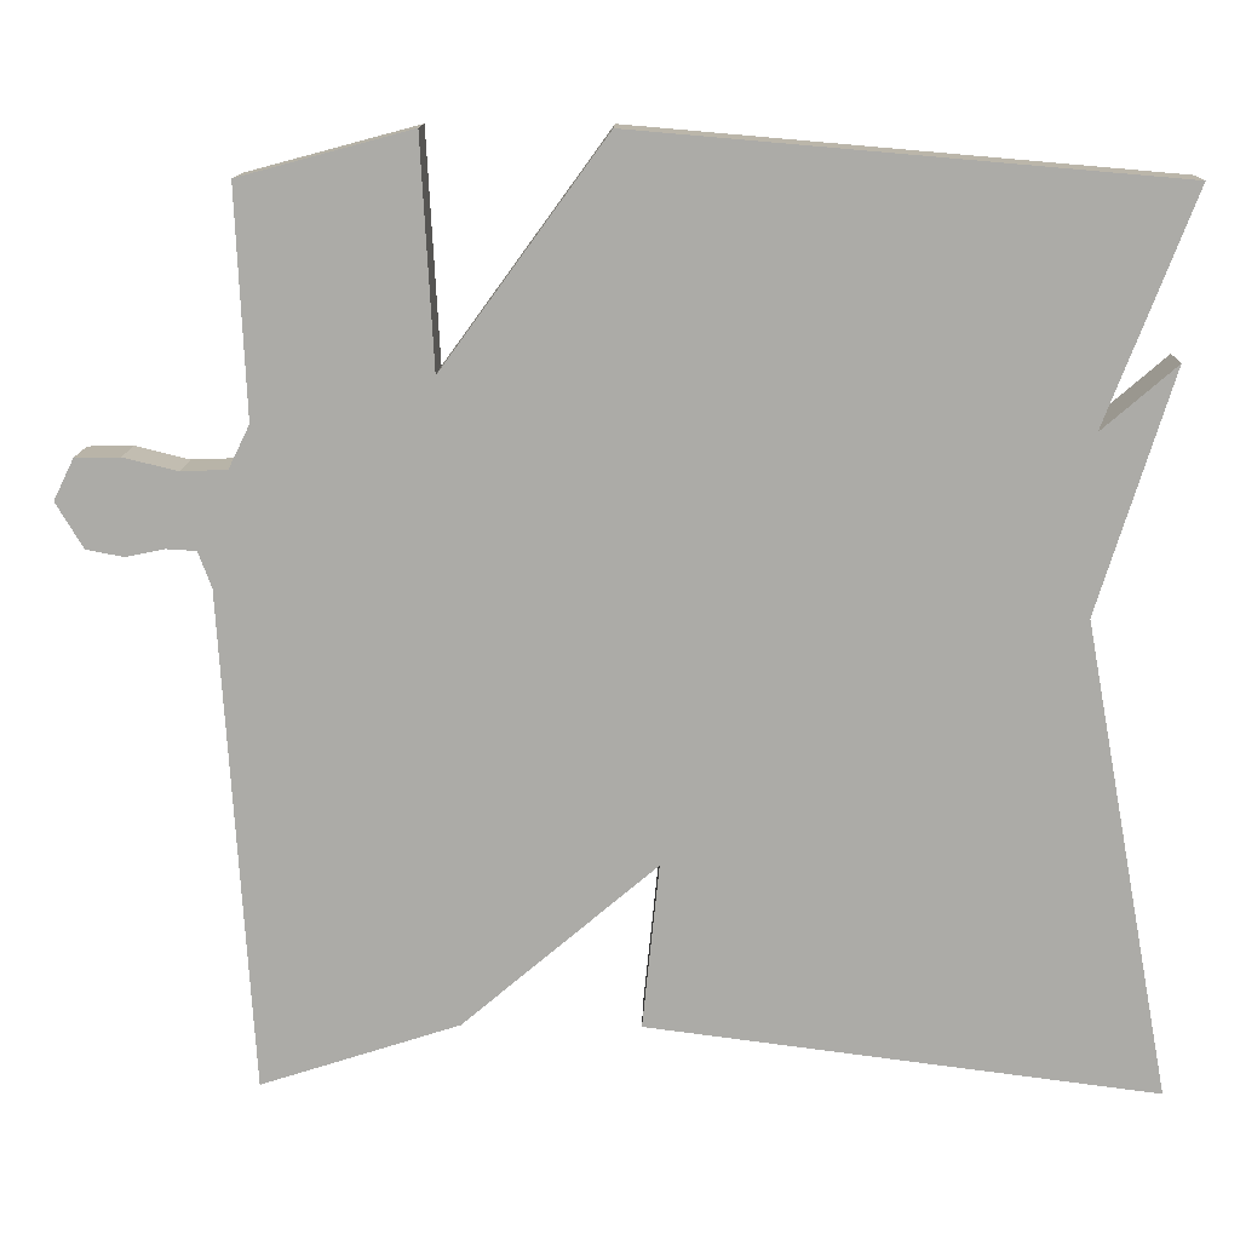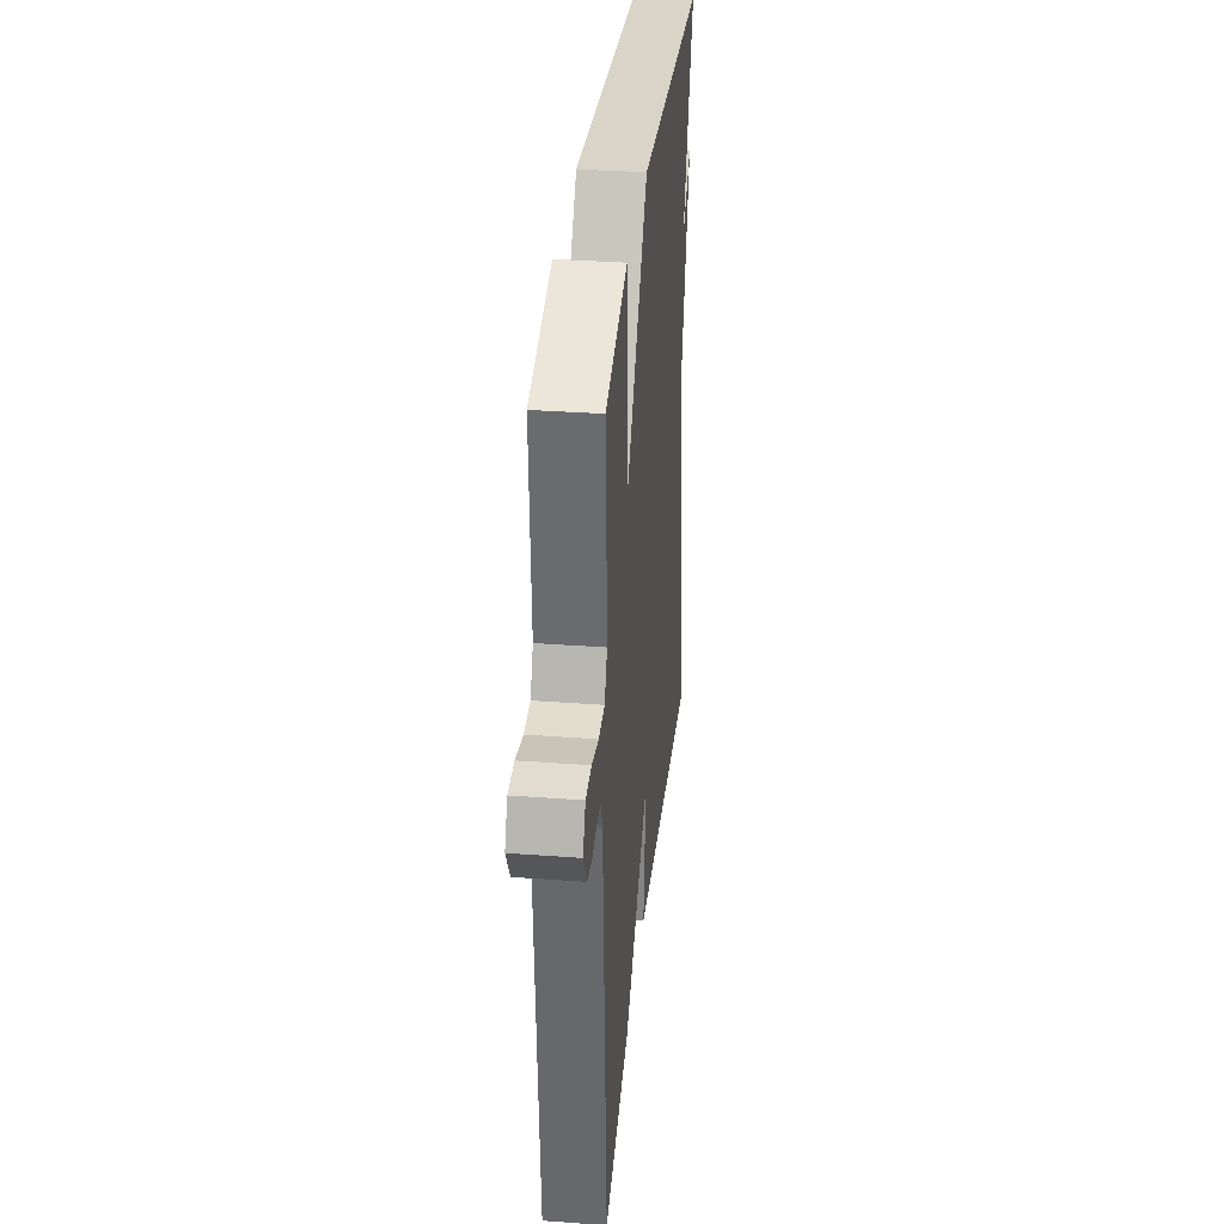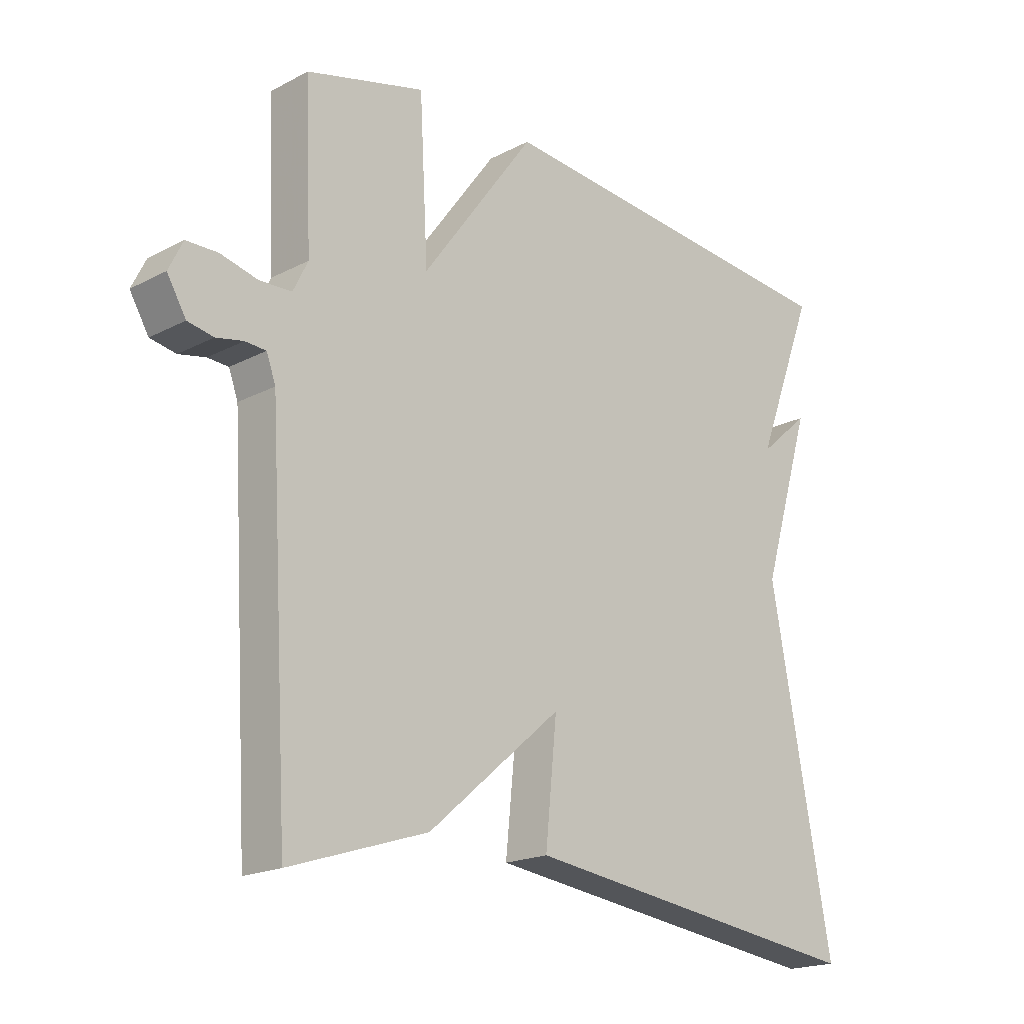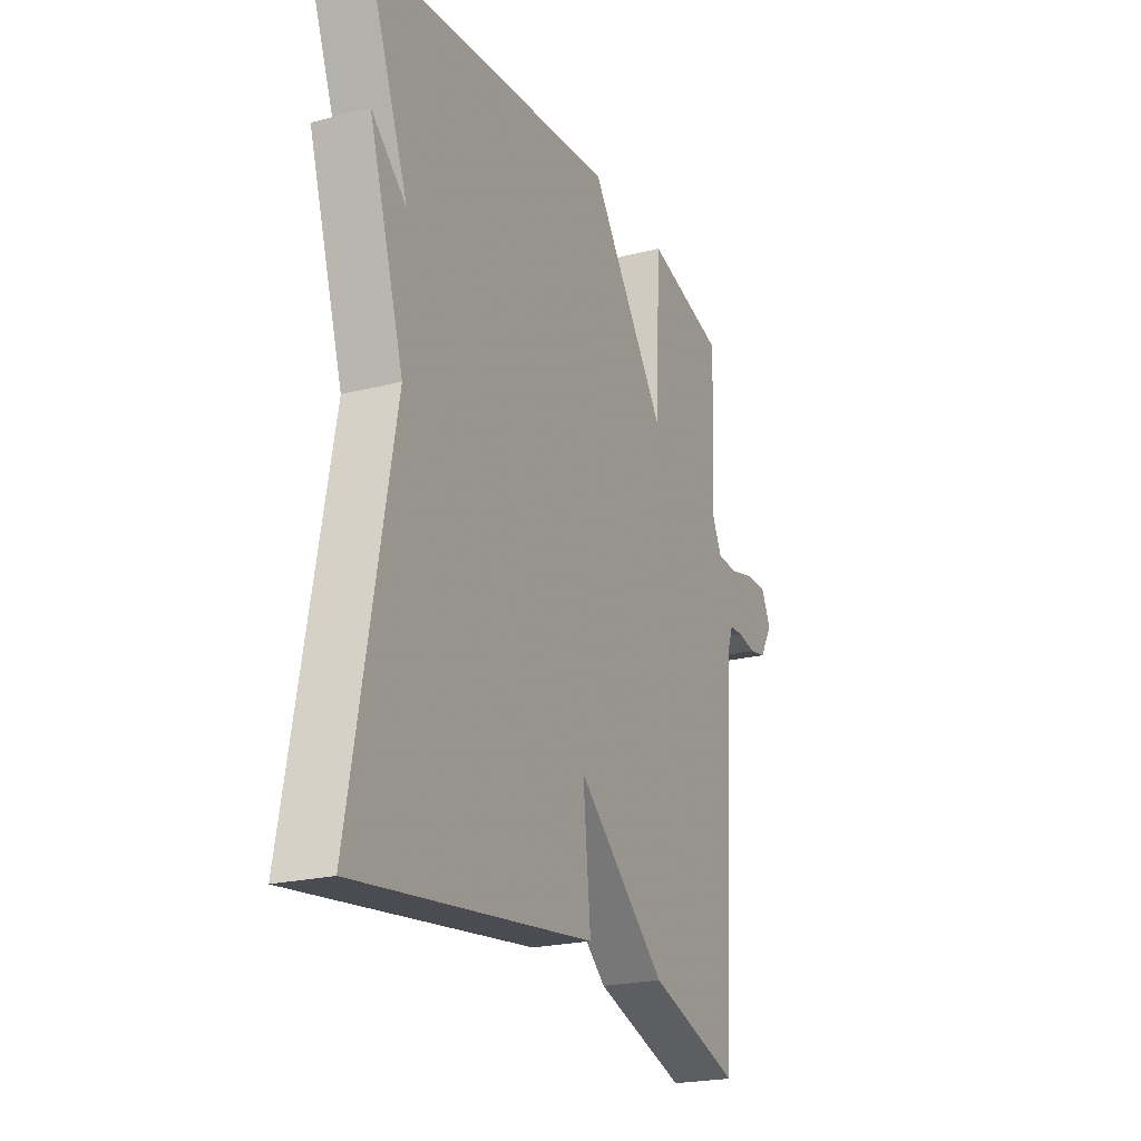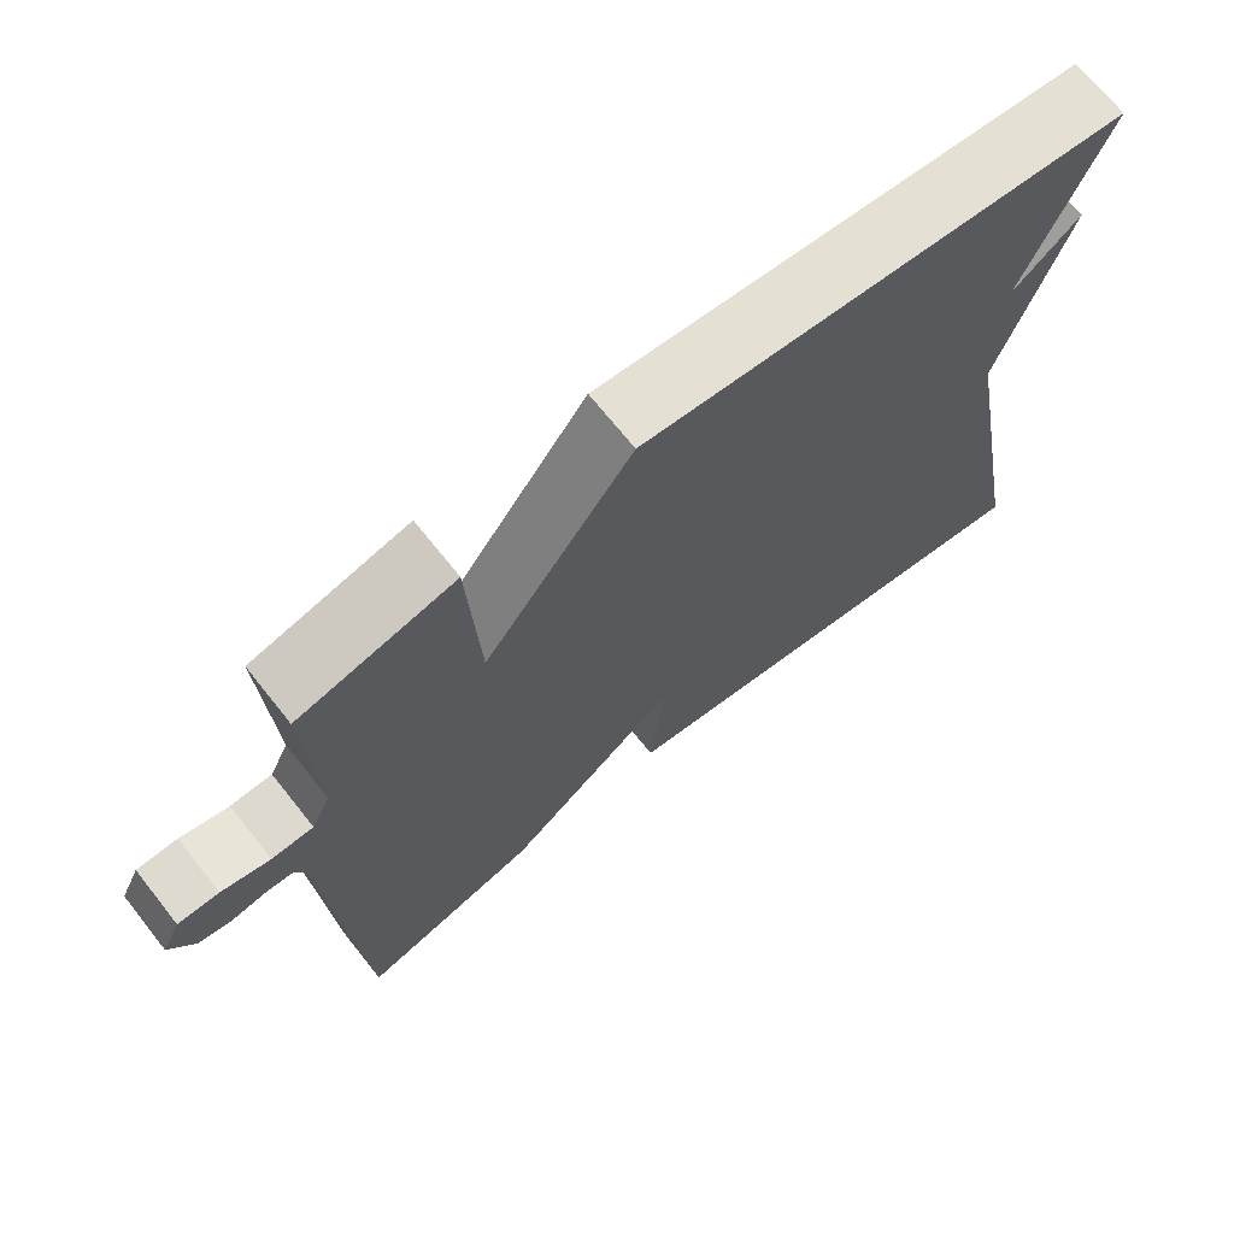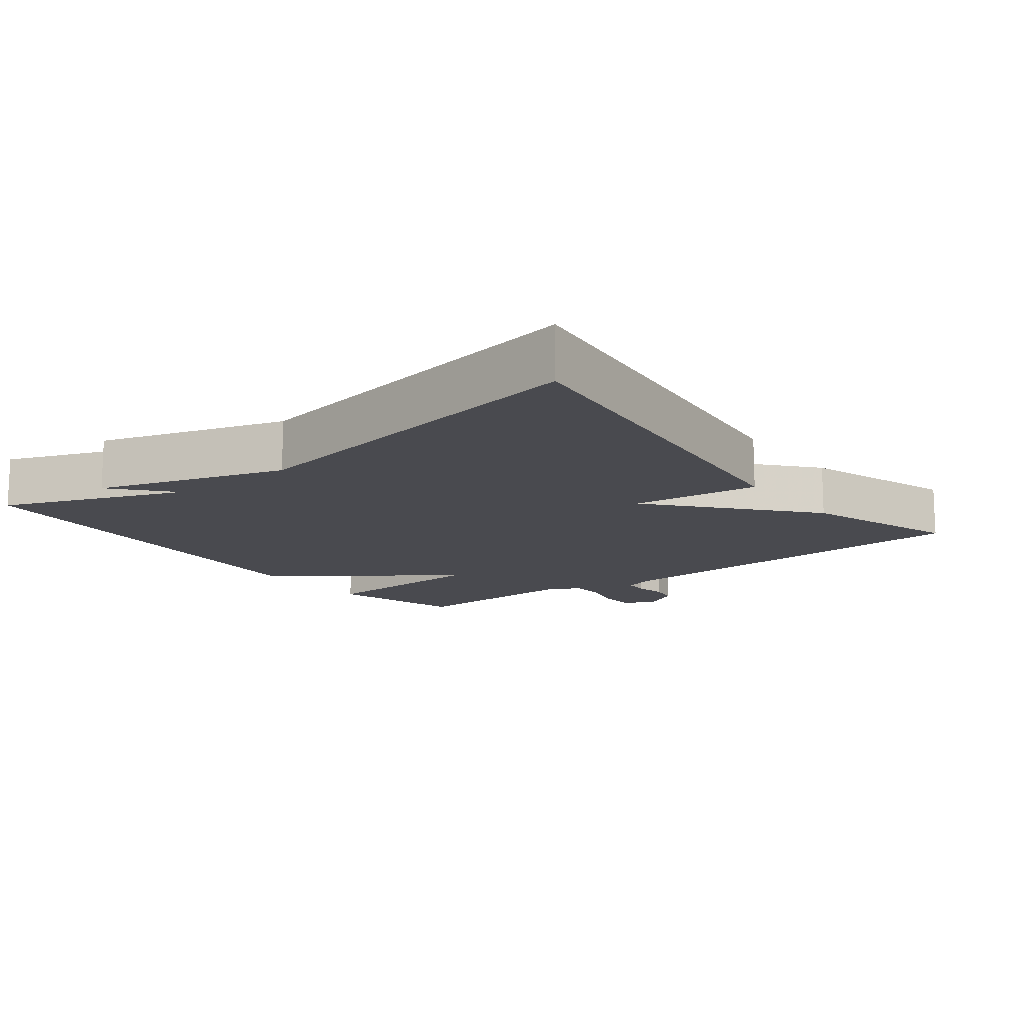
<metadata>
{"format":"obj","ext":"obj","renderer":"f3d","projection":"perspective","resolution":1024,"background":"white","views":[{"elev":13.5,"azim":1.5,"up":"+Z"},{"elev":33.4,"azim":-84.2,"up":"+Z"},{"elev":-19.2,"azim":-45.6,"up":"+Z"},{"elev":-22.2,"azim":113.8,"up":"+Z"},{"elev":69.8,"azim":-38.5,"up":"+Z"},{"elev":-13.6,"azim":127.6,"up":"+Y"}]}
</metadata>
<code>
v -0.5 0.07 0.5
v -0.306 0.07 0.552
v -0.292 0.07 0.296
v -0.106 0.07 0.552
v 0.5 0.07 0.5
v 0.4 0.07 0.239
v 0.484 0.07 0.312
v 0.4 0.07 0.039
v 0.5 0.07 -0.5
v -0.075 0.07 -0.427
v -0.056 0.07 -0.24
v -0.275 0.07 -0.427
v -0.5 0.07 -0.5
v -0.534 0.07 0.066
v -0.549 0.07 0.107
v -0.583 0.07 0.109
v -0.627 0.07 0.1
v -0.669 0.07 0.108
v -0.7 0.07 0.16
v -0.677 0.07 0.207
v -0.626 0.07 0.208
v -0.565 0.07 0.193
v -0.513 0.07 0.195
v -0.489 0.07 0.244
v -0.5 0 0.5
v -0.306 0 0.552
v -0.292 0 0.296
v -0.106 0 0.552
v 0.5 0 0.5
v 0.4 0 0.239
v 0.484 0 0.312
v 0.4 0 0.039
v 0.5 0 -0.5
v -0.075 0 -0.427
v -0.056 0 -0.24
v -0.275 0 -0.427
v -0.5 0 -0.5
v -0.534 0 0.066
v -0.549 0 0.107
v -0.583 0 0.109
v -0.627 0 0.1
v -0.669 0 0.108
v -0.7 0 0.16
v -0.677 0 0.207
v -0.626 0 0.208
v -0.565 0 0.193
v -0.513 0 0.195
v -0.489 0 0.244
f 20 21 22
f 19 20 22
f 18 19 22
f 17 18 22
f 16 17 22
f 15 16 22 23
f 14 15 23 24
f 13 14 24
f 12 13 24
f 11 12 24
f 8 9 10 11
f 6 7 8 11
f 5 6 11
f 4 5 11
f 3 4 11
f 24 1 2 3
f 3 11 24
f 46 45 44
f 46 44 43
f 46 43 42
f 46 42 41
f 46 41 40
f 47 46 40 39
f 48 47 39 38
f 48 38 37
f 48 37 36
f 48 36 35
f 35 34 33 32
f 35 32 31 30
f 35 30 29
f 35 29 28
f 35 28 27
f 27 26 25 48
f 48 35 27
f 1 25 26 2
f 2 26 27 3
f 3 27 28 4
f 4 28 29 5
f 5 29 30 6
f 6 30 31 7
f 7 31 32 8
f 8 32 33 9
f 9 33 34 10
f 10 34 35 11
f 11 35 36 12
f 12 36 37 13
f 13 37 38 14
f 14 38 39 15
f 15 39 40 16
f 16 40 41 17
f 17 41 42 18
f 18 42 43 19
f 19 43 44 20
f 20 44 45 21
f 21 45 46 22
f 22 46 47 23
f 23 47 48 24
f 24 48 25 1

</code>
